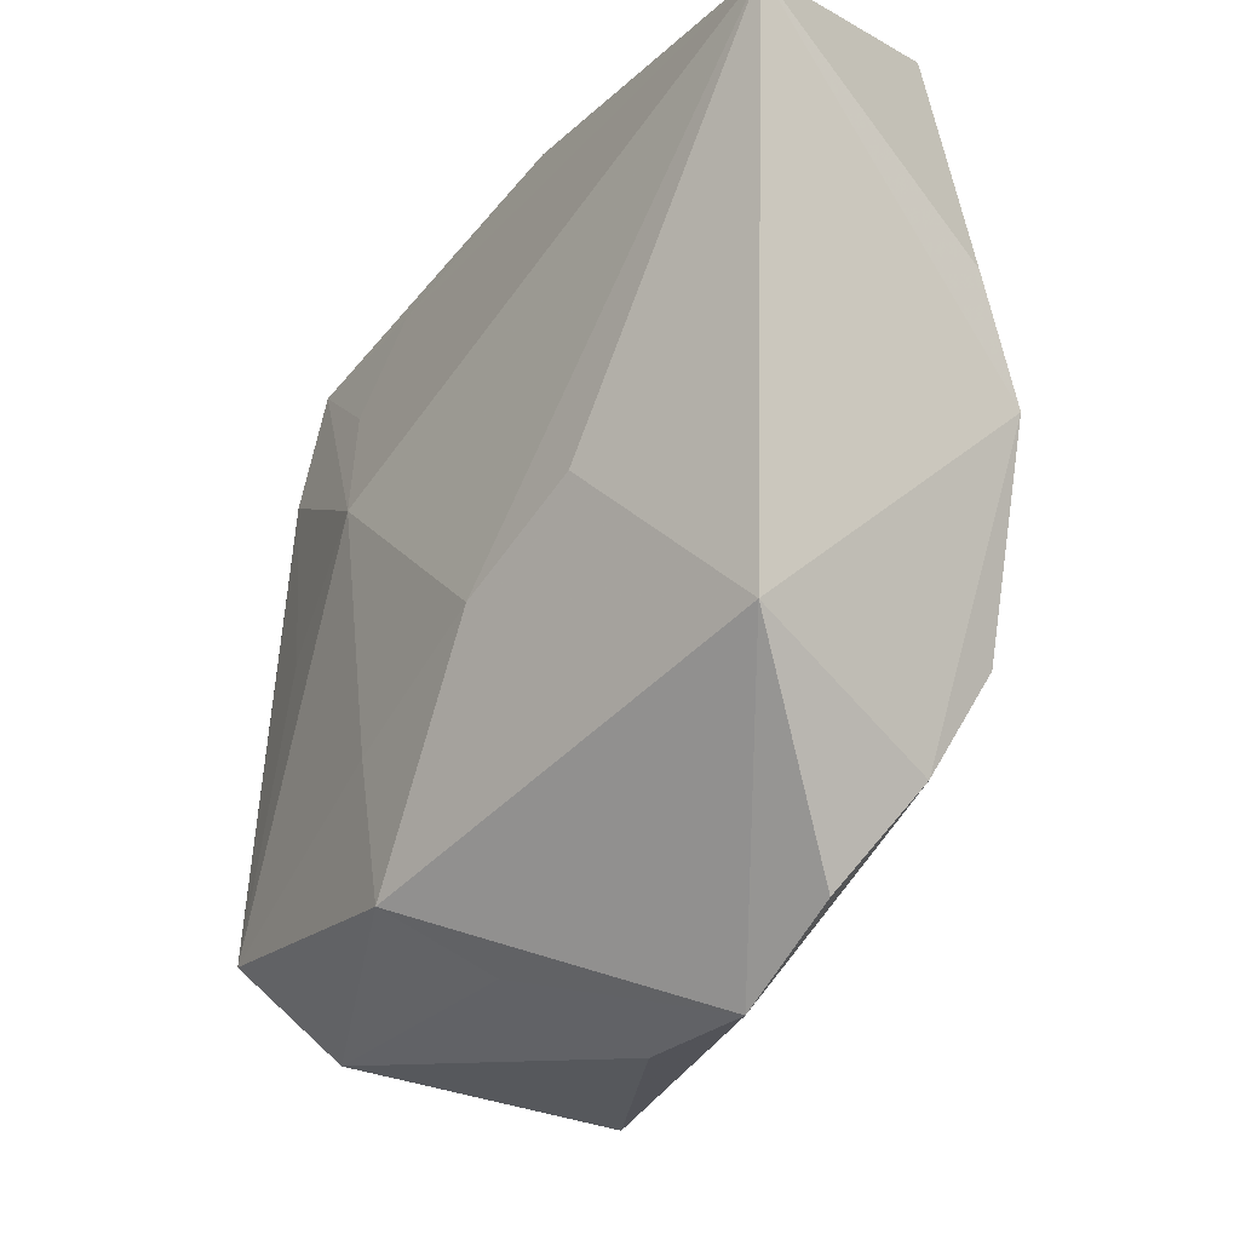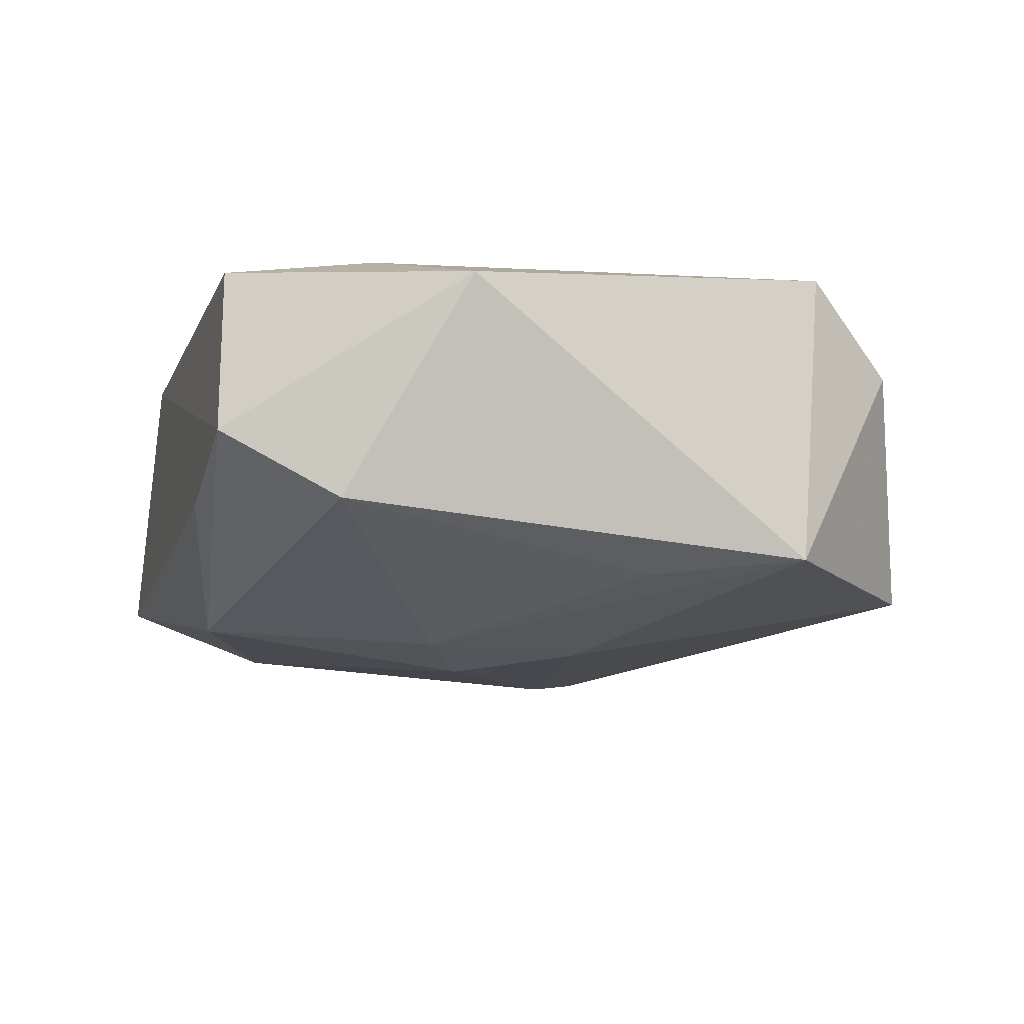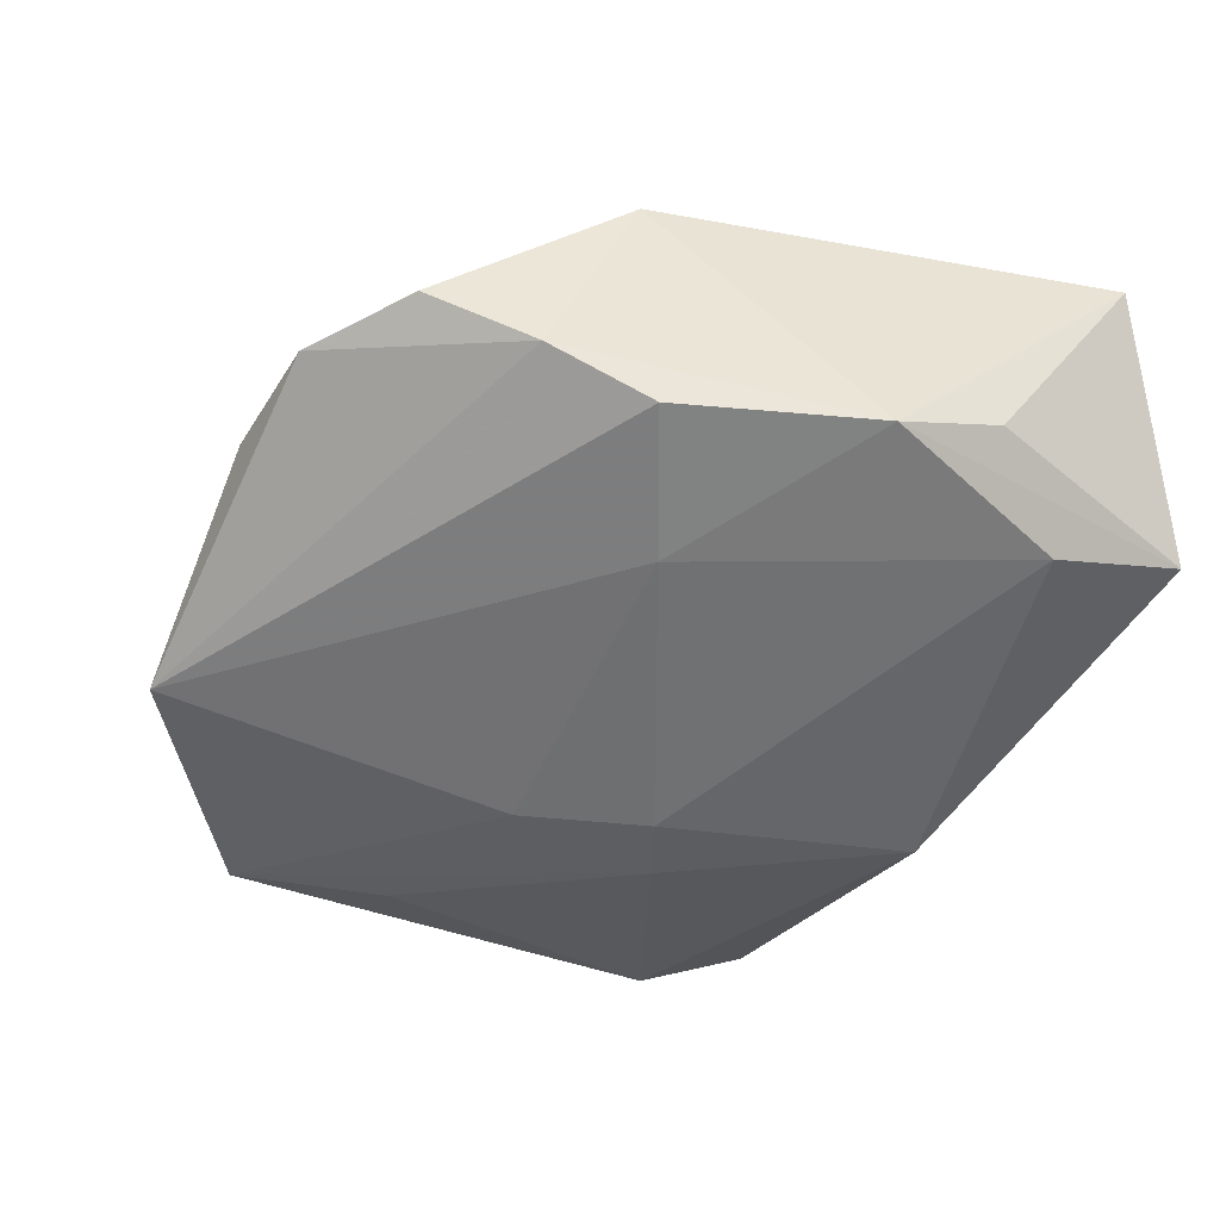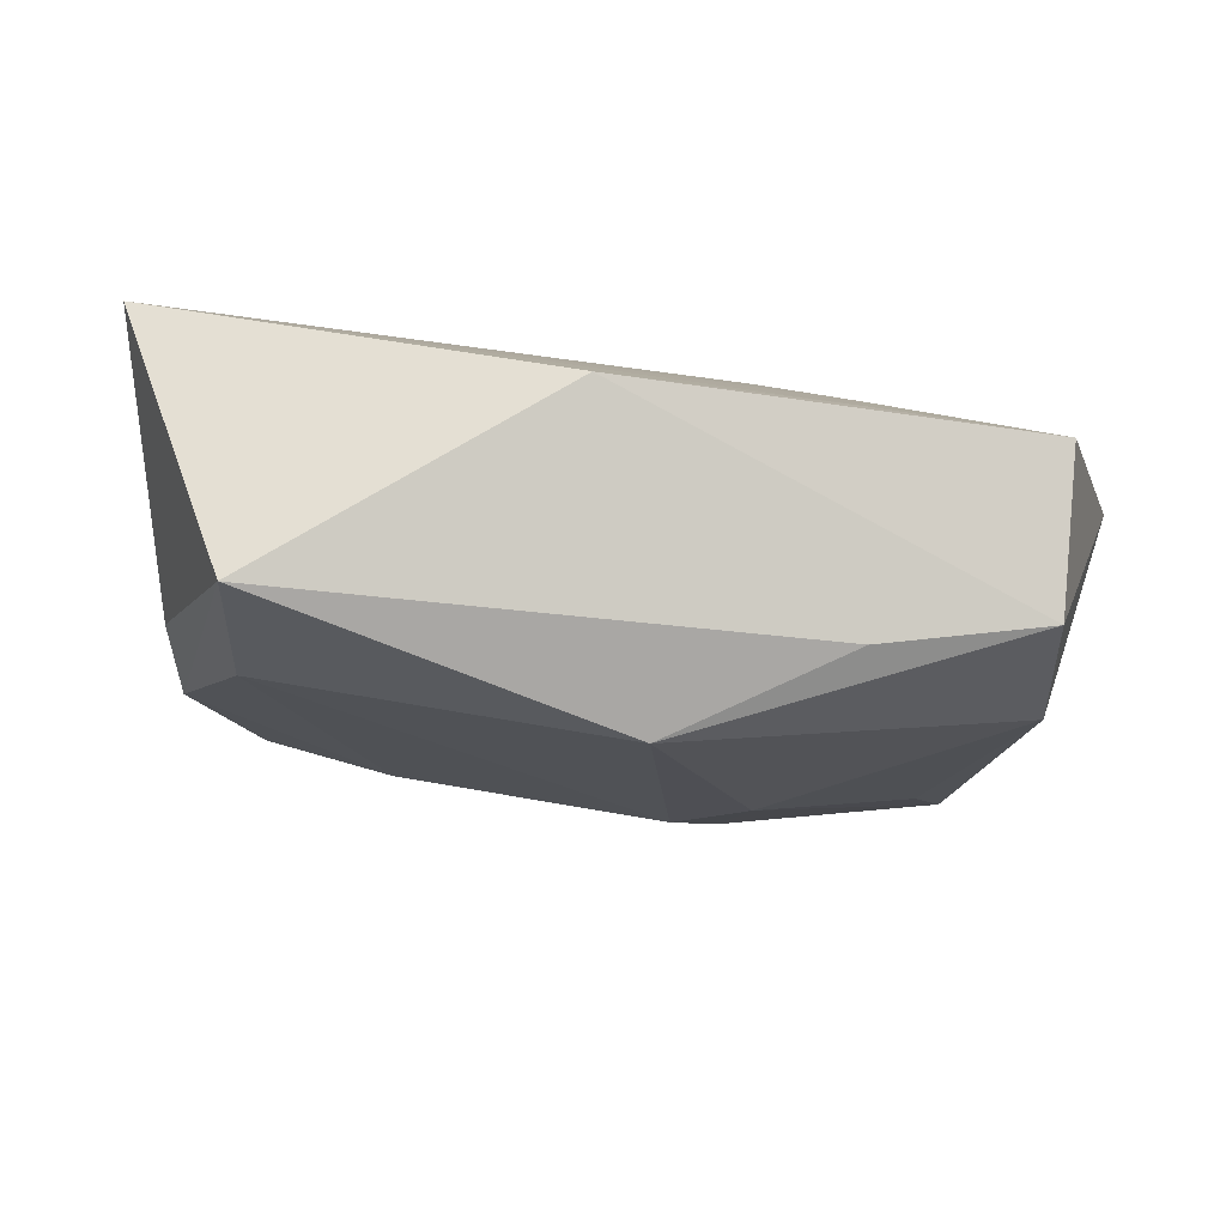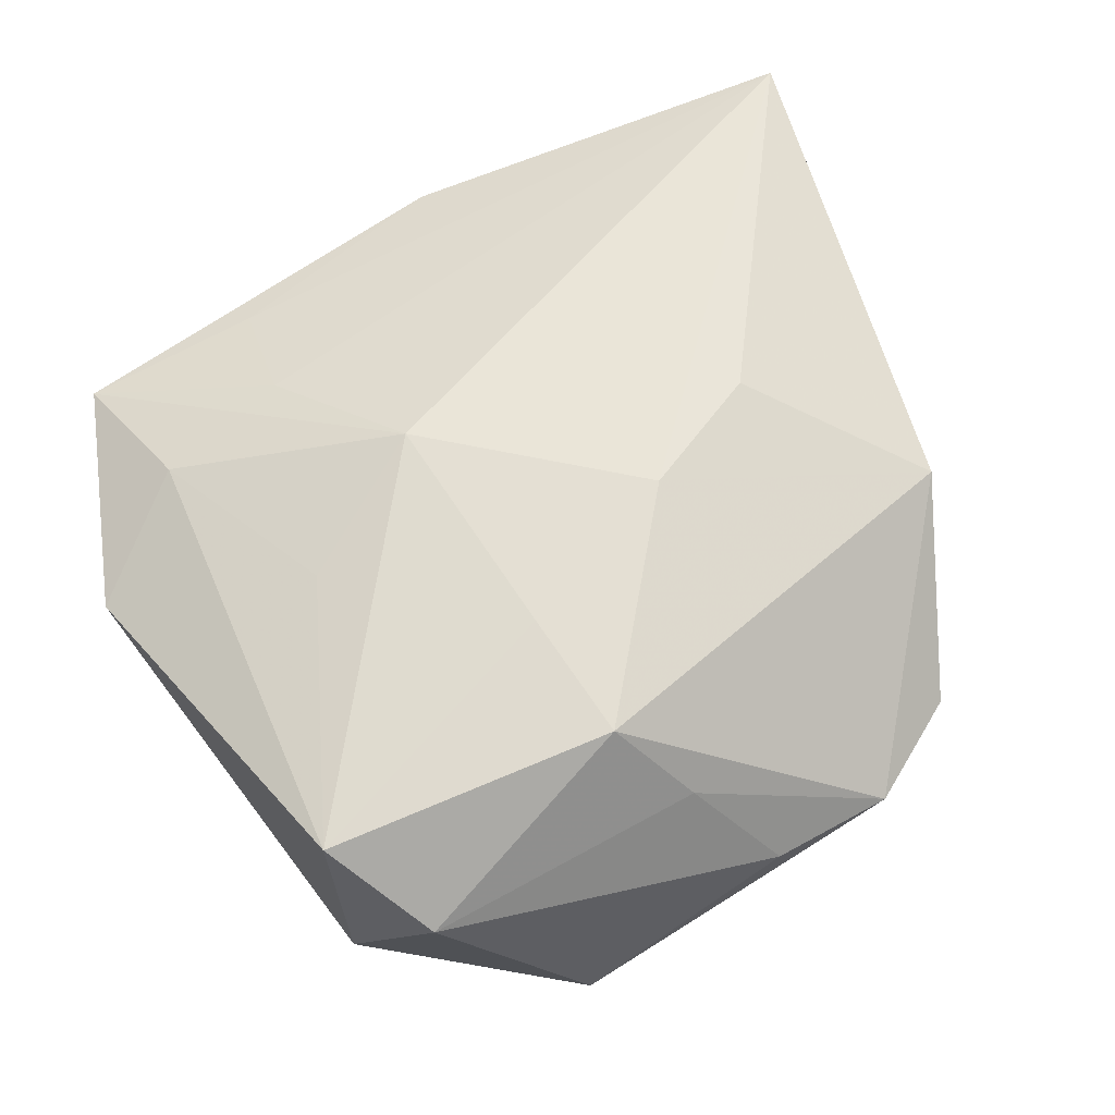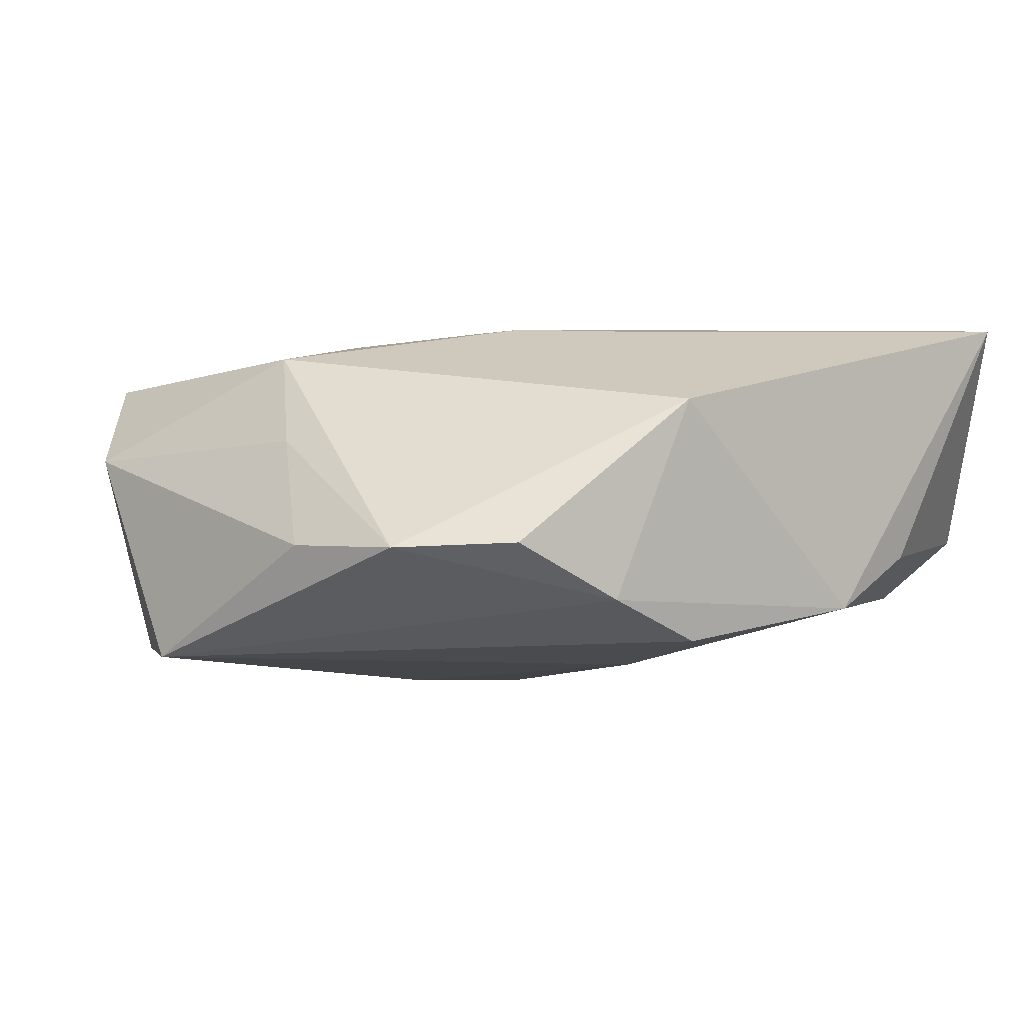
<metadata>
{"format":"obj","ext":"obj","renderer":"f3d","projection":"perspective","resolution":1024,"background":"white","views":[{"elev":-28.2,"azim":52.4,"up":"+Y"},{"elev":-19.8,"azim":-102.7,"up":"+Z"},{"elev":-44.2,"azim":59.2,"up":"+Z"},{"elev":-9.2,"azim":173.8,"up":"+Z"},{"elev":59.3,"azim":-29.9,"up":"+Z"},{"elev":3.6,"azim":35.8,"up":"+Z"}]}
</metadata>
<code>
v 0.03439 0.001023 -0.008511
v 0.006321 -0.009497 0.01637
v -0.01366 0.02851 -0.007955
v -0.03014 -0.02077 -0.01457
v 0.001165 0.02576 -0.01466
v 0.0129 -0.03647 -0.001648
v -0.01568 0.01764 0.01197
v 0.005689 0.03098 0.0102
v -0.02885 0.02808 0.0071
v 0.01733 -0.004378 0.0161
v 0.03798 0.02324 0.01637
v 0.02197 -0.03142 -0.001145
v -0.009448 0.00489 0.01637
v -0.0213 -0.001654 0.01294
v -0.02526 -0.00869 -0.01518
v 0.002538 -0.03637 -0.001938
v -0.03672 0.008687 0.005599
v 0.01797 -0.00902 -0.01372
v -0.02882 0.01793 -0.01169
v -0.02698 0.01543 0.01033
v -0.008992 0.00684 -0.01761
v -0.02764 0.02793 -0.006263
v 0.02618 -0.02351 -0.006172
v 0.02905 -0.017 0.01024
v -0.02633 -0.03026 0.004147
v 0.02847 -0.01532 -0.01022
v -0.01458 -0.03484 -0.01278
v -0.03151 -0.02242 0.0105
v -0.01385 0.02713 0.009243
v -0.008252 -0.00624 -0.01763
v -0.003109 0.00348 -0.0183
v 0.03534 0.01028 -0.004552
v 0.02968 0.01853 -0.009374
v -0.003029 -0.03106 0.006526
v -0.007683 -0.02609 0.0136
v -0.008425 -0.015 0.01476
v 0.03059 0.03098 -0.004779
f 2 11 13
f 9 22 17
f 17 22 19
f 2 13 36
f 13 28 36
f 7 13 11
f 7 9 13
f 13 9 20
f 17 28 20
f 20 9 17
f 22 9 8
f 11 37 8
f 27 25 4
f 17 19 4
f 4 28 17
f 4 25 28
f 5 19 22
f 10 11 2
f 2 24 10
f 10 24 11
f 2 36 35
f 35 24 2
f 28 25 35
f 35 36 28
f 14 28 13
f 13 20 14
f 14 20 28
f 9 7 29
f 29 8 9
f 29 7 11
f 11 8 29
f 27 4 30
f 21 5 31
f 19 5 21
f 31 30 21
f 21 30 4
f 3 5 22
f 37 5 3
f 22 8 3
f 3 8 37
f 16 25 27
f 12 24 6
f 24 35 6
f 6 16 27
f 15 4 19
f 19 21 15
f 15 21 4
f 34 35 25
f 25 16 34
f 34 6 35
f 16 6 34
f 11 24 1
f 18 30 31
f 18 1 26
f 27 30 18
f 18 26 27
f 23 6 27
f 27 26 23
f 12 6 23
f 23 24 12
f 23 1 24
f 26 1 23
f 32 37 11
f 11 1 32
f 32 1 37
f 33 18 31
f 1 18 33
f 31 5 33
f 33 5 37
f 37 1 33

</code>
